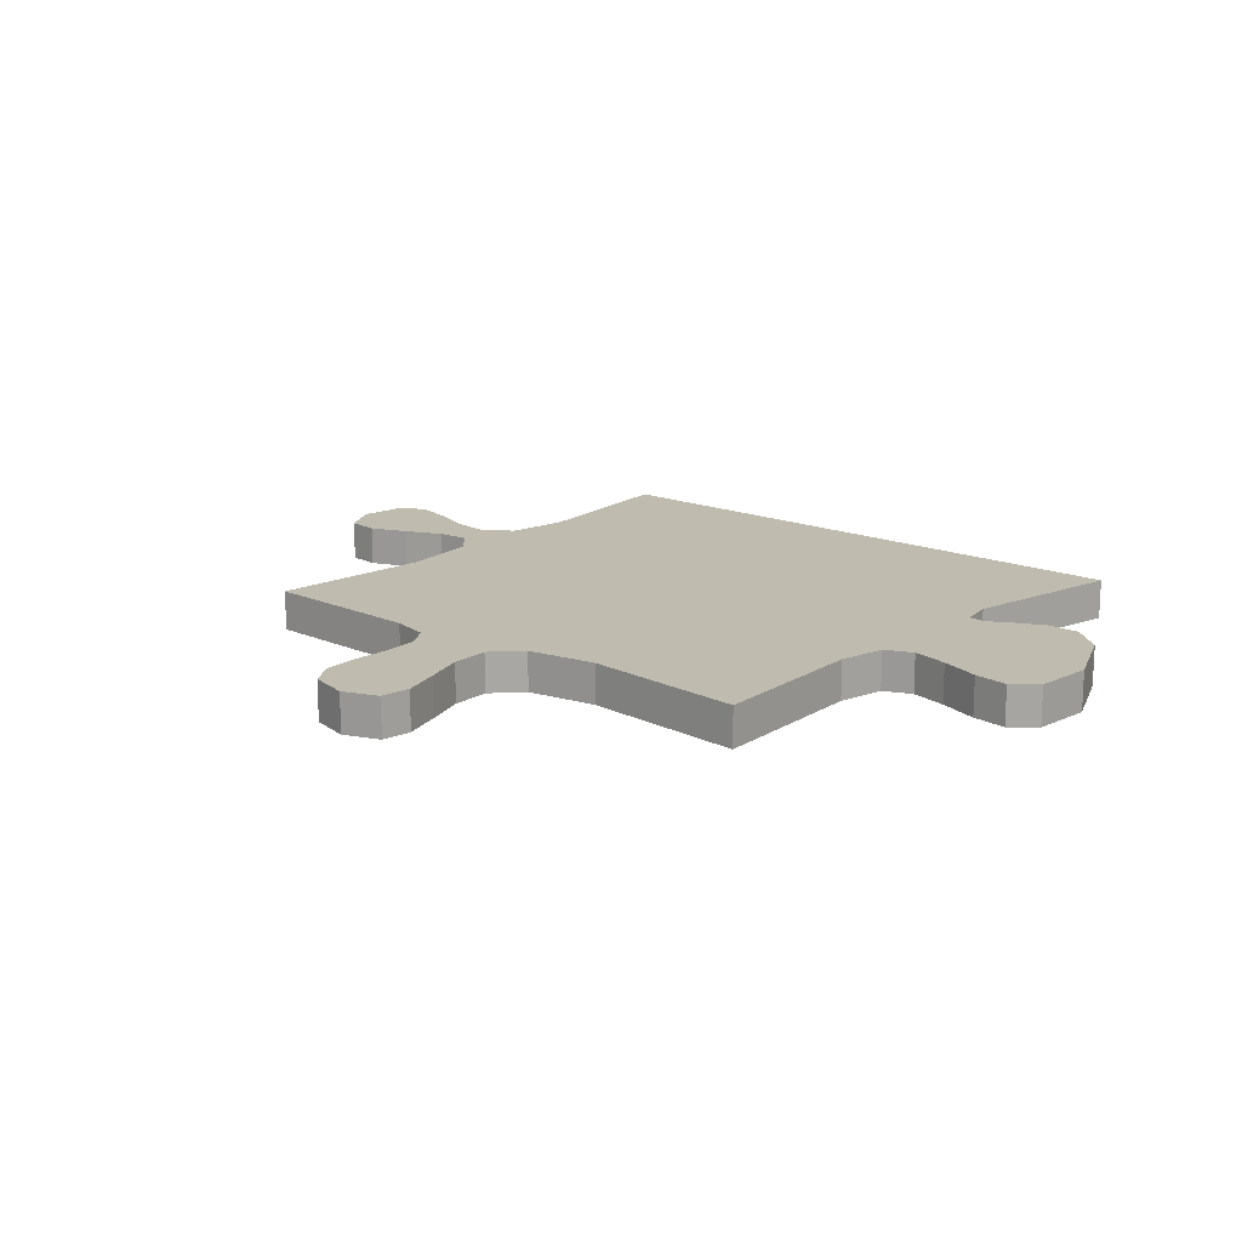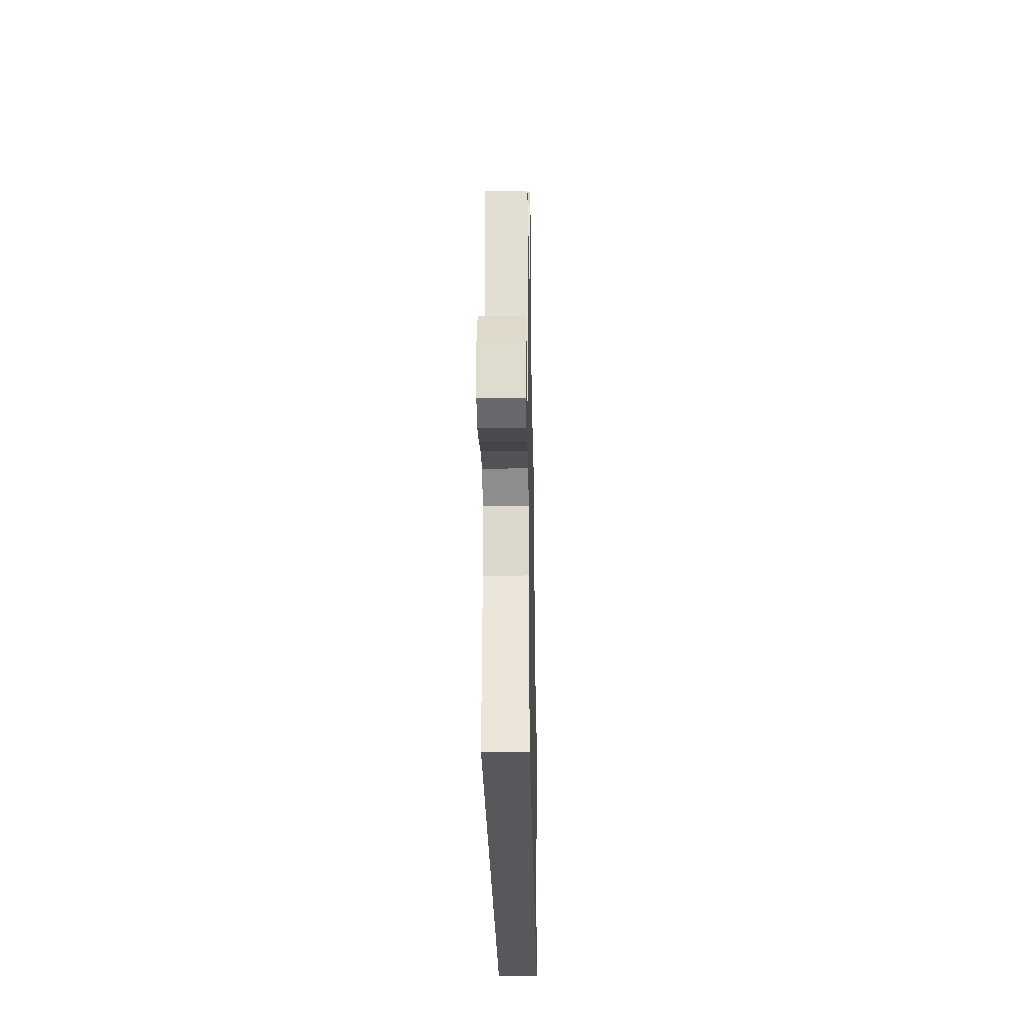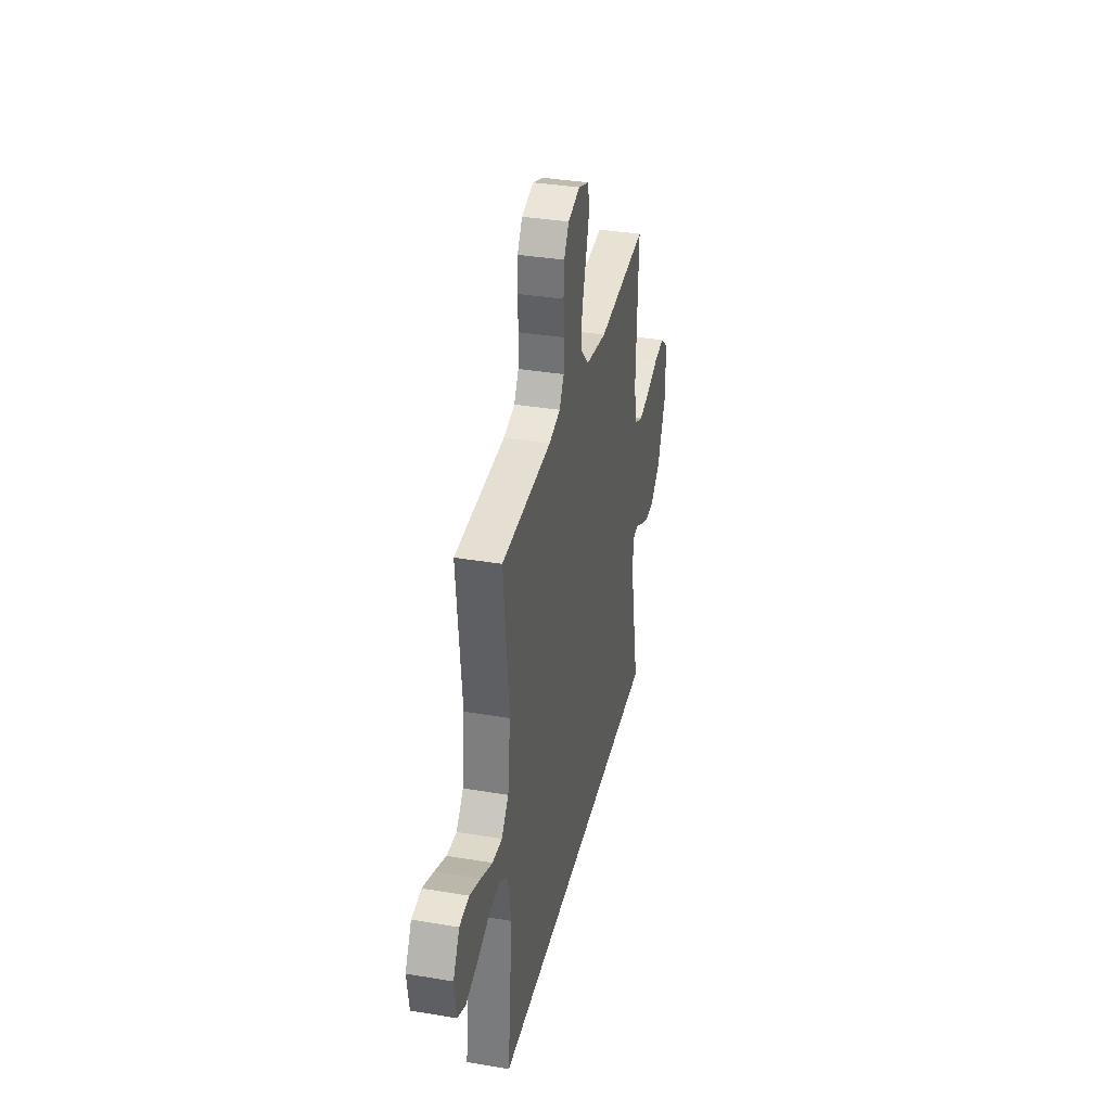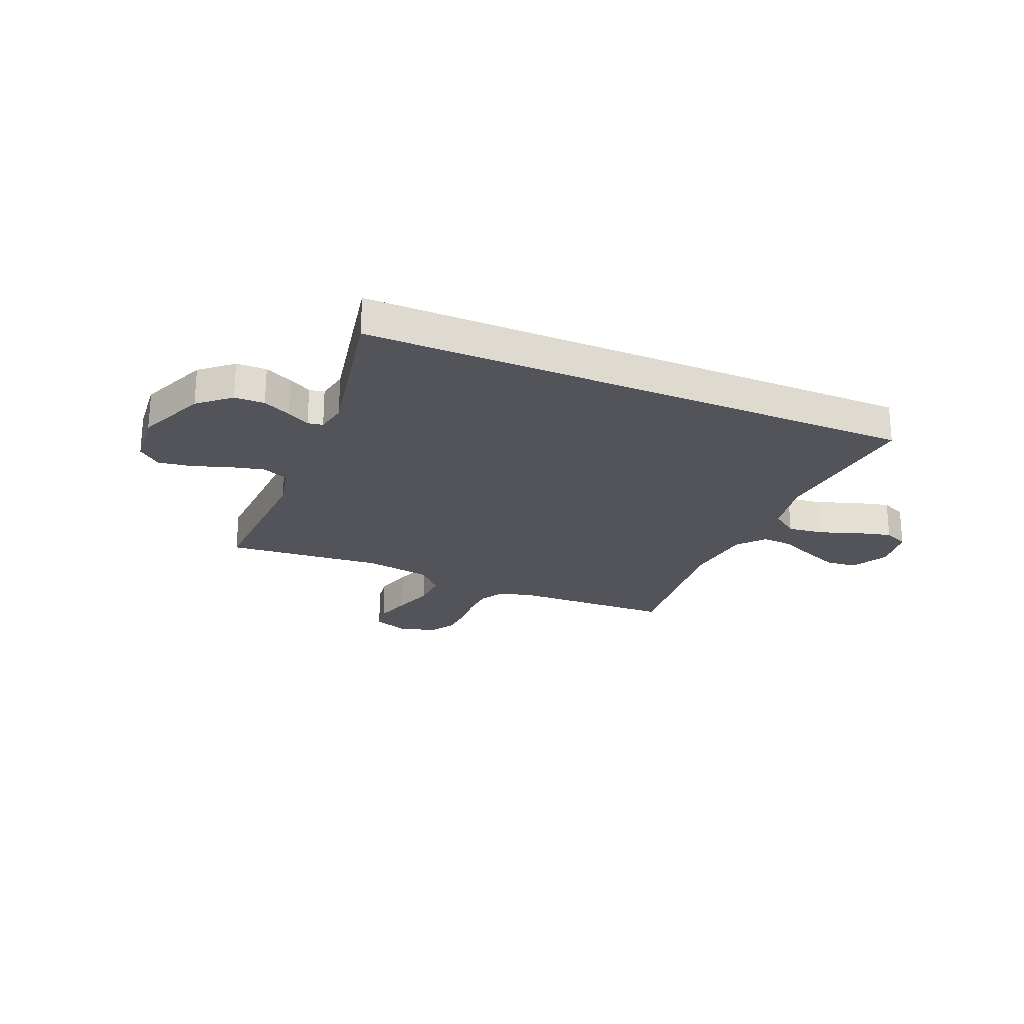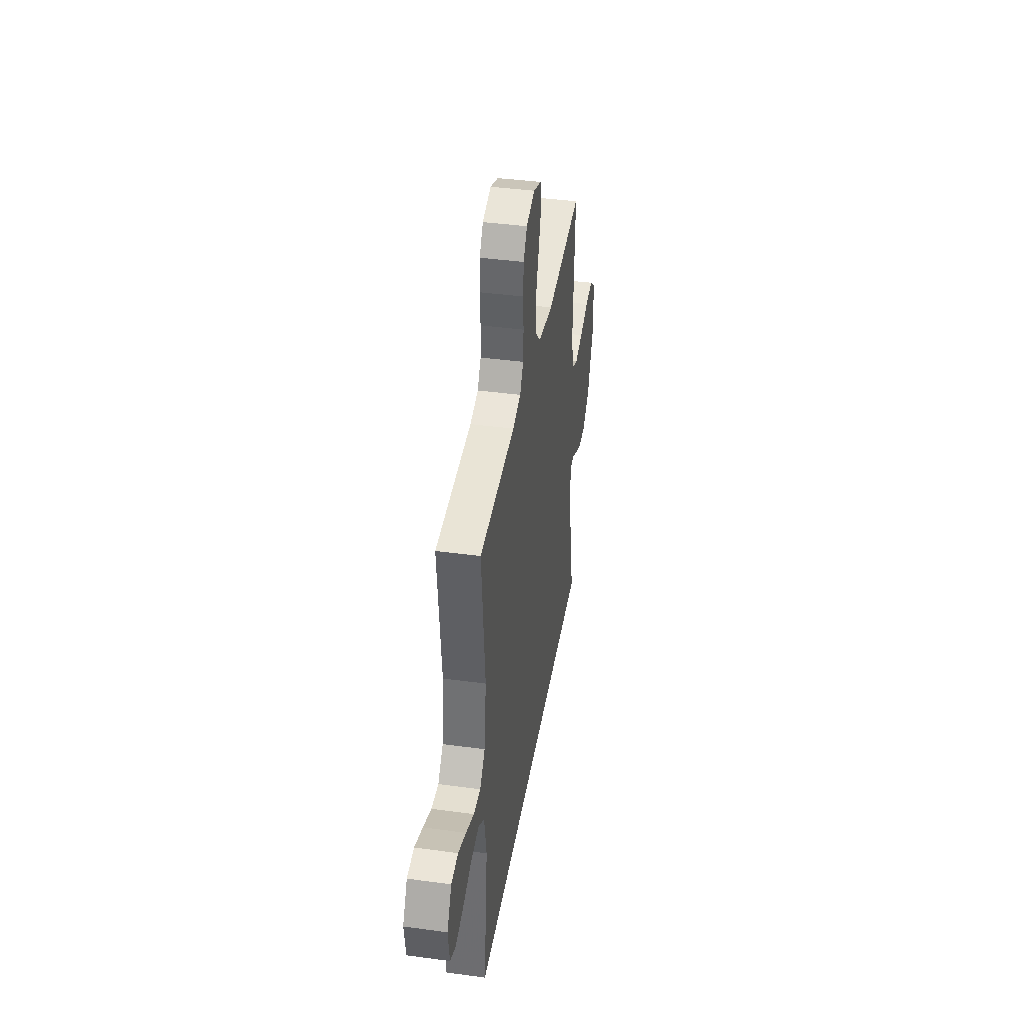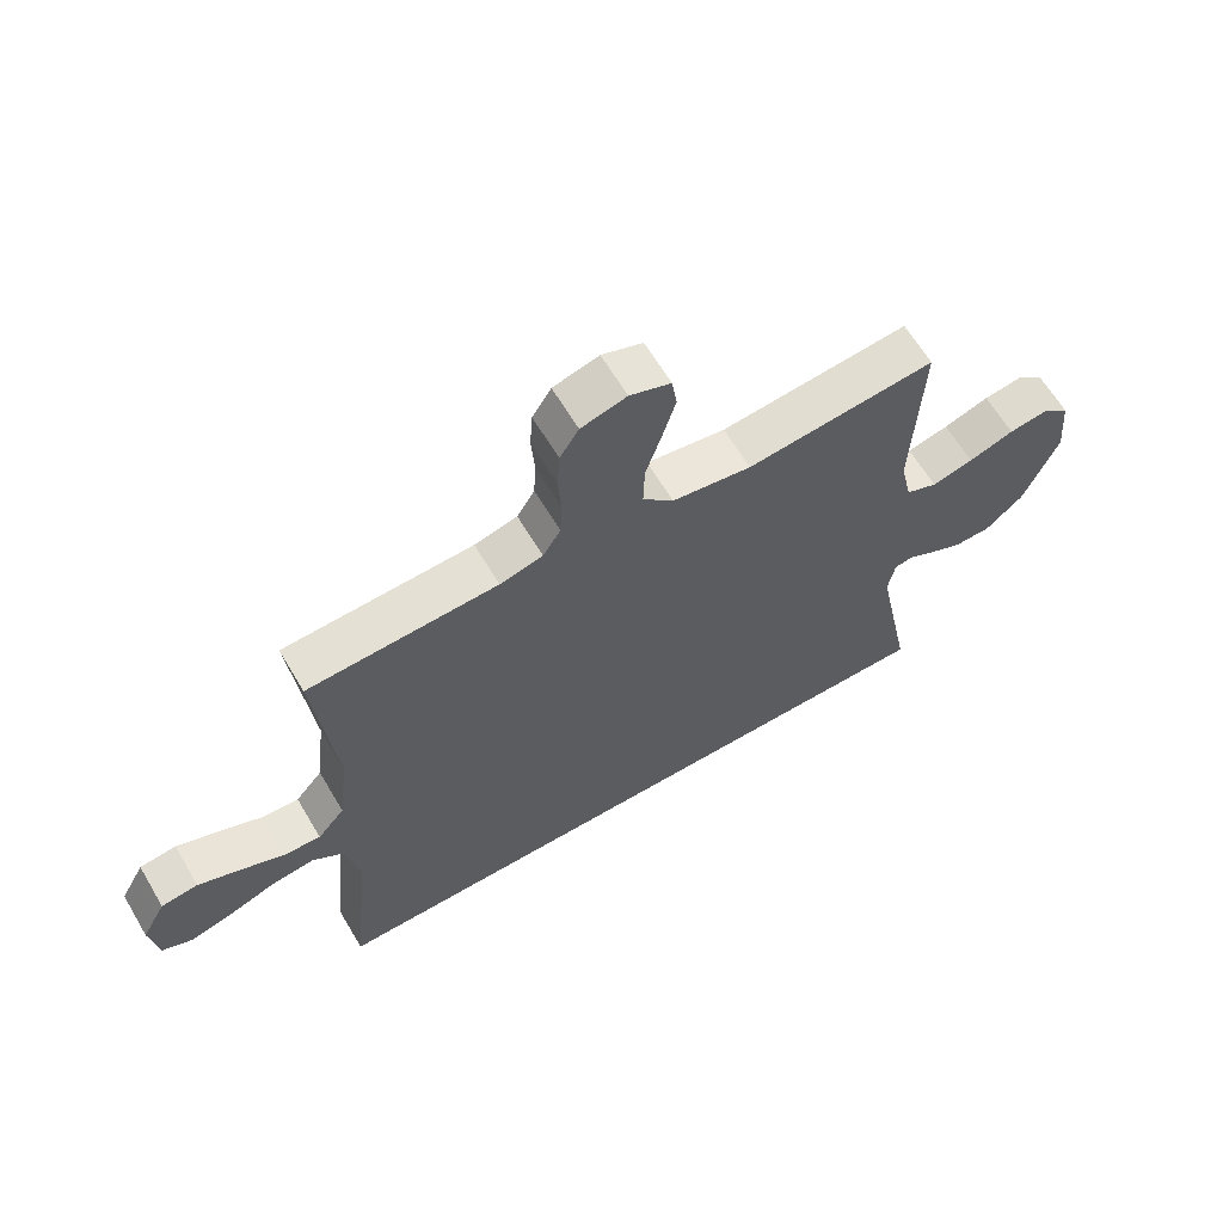
<metadata>
{"format":"obj","ext":"obj","renderer":"f3d","projection":"perspective","resolution":1024,"background":"white","views":[{"elev":16.0,"azim":40.4,"up":"+Y"},{"elev":-28.6,"azim":-88.9,"up":"+Z"},{"elev":35.2,"azim":-77.4,"up":"+Z"},{"elev":-23.8,"azim":157.0,"up":"+Y"},{"elev":40.3,"azim":-80.5,"up":"+Z"},{"elev":63.6,"azim":-30.7,"up":"+Z"}]}
</metadata>
<code>
v -0.507 0.07 -0.5
v -0.477 0.07 -0.2
v -0.497 0.07 -0.091
v -0.548 0.07 -0.054
v -0.617 0.07 -0.063
v -0.691 0.07 -0.09
v -0.758 0.07 -0.107
v -0.805 0.07 -0.086
v -0.818 0.07 0
v -0.78 0.07 0.069
v -0.722 0.07 0.076
v -0.655 0.07 0.049
v -0.587 0.07 0.019
v -0.528 0.07 0.015
v -0.485 0.07 0.065
v -0.469 0.07 0.2
v -0.5 0.07 0.5
v -0.2 0.07 0.512
v -0.132 0.07 0.529
v -0.104 0.07 0.575
v -0.101 0.07 0.637
v -0.106 0.07 0.705
v -0.102 0.07 0.768
v -0.072 0.07 0.815
v 0 0.07 0.835
v 0.065 0.07 0.811
v 0.073 0.07 0.757
v 0.052 0.07 0.687
v 0.027 0.07 0.611
v 0.025 0.07 0.541
v 0.074 0.07 0.491
v 0.2 0.07 0.471
v 0.5 0.07 0.5
v 0.487 0.07 0.2
v 0.506 0.07 0.115
v 0.556 0.07 0.094
v 0.622 0.07 0.11
v 0.694 0.07 0.135
v 0.757 0.07 0.144
v 0.8 0.07 0.108
v 0.81 0.07 0
v 0.755 0.07 -0.131
v 0.695 0.07 -0.183
v 0.637 0.07 -0.184
v 0.584 0.07 -0.159
v 0.54 0.07 -0.135
v 0.511 0.07 -0.14
v 0.5 0.07 -0.2
v 0.56 0.07 -0.5
v -0.507 0 -0.5
v -0.477 0 -0.2
v -0.497 0 -0.091
v -0.548 0 -0.054
v -0.617 0 -0.063
v -0.691 0 -0.09
v -0.758 0 -0.107
v -0.805 0 -0.086
v -0.818 0 0
v -0.78 0 0.069
v -0.722 0 0.076
v -0.655 0 0.049
v -0.587 0 0.019
v -0.528 0 0.015
v -0.485 0 0.065
v -0.469 0 0.2
v -0.5 0 0.5
v -0.2 0 0.512
v -0.132 0 0.529
v -0.104 0 0.575
v -0.101 0 0.637
v -0.106 0 0.705
v -0.102 0 0.768
v -0.072 0 0.815
v 0 0 0.835
v 0.065 0 0.811
v 0.073 0 0.757
v 0.052 0 0.687
v 0.027 0 0.611
v 0.025 0 0.541
v 0.074 0 0.491
v 0.2 0 0.471
v 0.5 0 0.5
v 0.487 0 0.2
v 0.506 0 0.115
v 0.556 0 0.094
v 0.622 0 0.11
v 0.694 0 0.135
v 0.757 0 0.144
v 0.8 0 0.108
v 0.81 0 0
v 0.755 0 -0.131
v 0.695 0 -0.183
v 0.637 0 -0.184
v 0.584 0 -0.159
v 0.54 0 -0.135
v 0.511 0 -0.14
v 0.5 0 -0.2
v 0.56 0 -0.5
f 48 49 1 2
f 47 48 2 3
f 46 47 3 4
f 43 44 45 46
f 41 42 43 46
f 41 46 4
f 40 41 4
f 37 38 39 40
f 36 37 40
f 36 40 4
f 35 36 4 5
f 34 35 5
f 32 33 34 5
f 31 32 5
f 26 27 28 29
f 24 25 26 29
f 24 29 30
f 21 22 23 24
f 20 21 24 30
f 19 20 30 31
f 16 17 18
f 15 16 18 19
f 10 11 12 13
f 8 9 10 13
f 8 13 14
f 7 8 14
f 6 7 14
f 5 6 14
f 31 5 14
f 15 19 31
f 14 15 31
f 51 50 98 97
f 52 51 97 96
f 53 52 96 95
f 95 94 93 92
f 95 92 91 90
f 53 95 90
f 53 90 89
f 89 88 87 86
f 89 86 85
f 53 89 85
f 54 53 85 84
f 54 84 83
f 54 83 82 81
f 54 81 80
f 78 77 76 75
f 78 75 74 73
f 79 78 73
f 73 72 71 70
f 79 73 70 69
f 80 79 69 68
f 67 66 65
f 68 67 65 64
f 62 61 60 59
f 62 59 58 57
f 63 62 57
f 63 57 56
f 63 56 55
f 63 55 54
f 63 54 80
f 80 68 64
f 80 64 63
f 1 50 51 2
f 2 51 52 3
f 3 52 53 4
f 4 53 54 5
f 5 54 55 6
f 6 55 56 7
f 7 56 57 8
f 8 57 58 9
f 9 58 59 10
f 10 59 60 11
f 11 60 61 12
f 12 61 62 13
f 13 62 63 14
f 14 63 64 15
f 15 64 65 16
f 16 65 66 17
f 17 66 67 18
f 18 67 68 19
f 19 68 69 20
f 20 69 70 21
f 21 70 71 22
f 22 71 72 23
f 23 72 73 24
f 24 73 74 25
f 25 74 75 26
f 26 75 76 27
f 27 76 77 28
f 28 77 78 29
f 29 78 79 30
f 30 79 80 31
f 31 80 81 32
f 32 81 82 33
f 33 82 83 34
f 34 83 84 35
f 35 84 85 36
f 36 85 86 37
f 37 86 87 38
f 38 87 88 39
f 39 88 89 40
f 40 89 90 41
f 41 90 91 42
f 42 91 92 43
f 43 92 93 44
f 44 93 94 45
f 45 94 95 46
f 46 95 96 47
f 47 96 97 48
f 48 97 98 49
f 49 98 50 1

</code>
